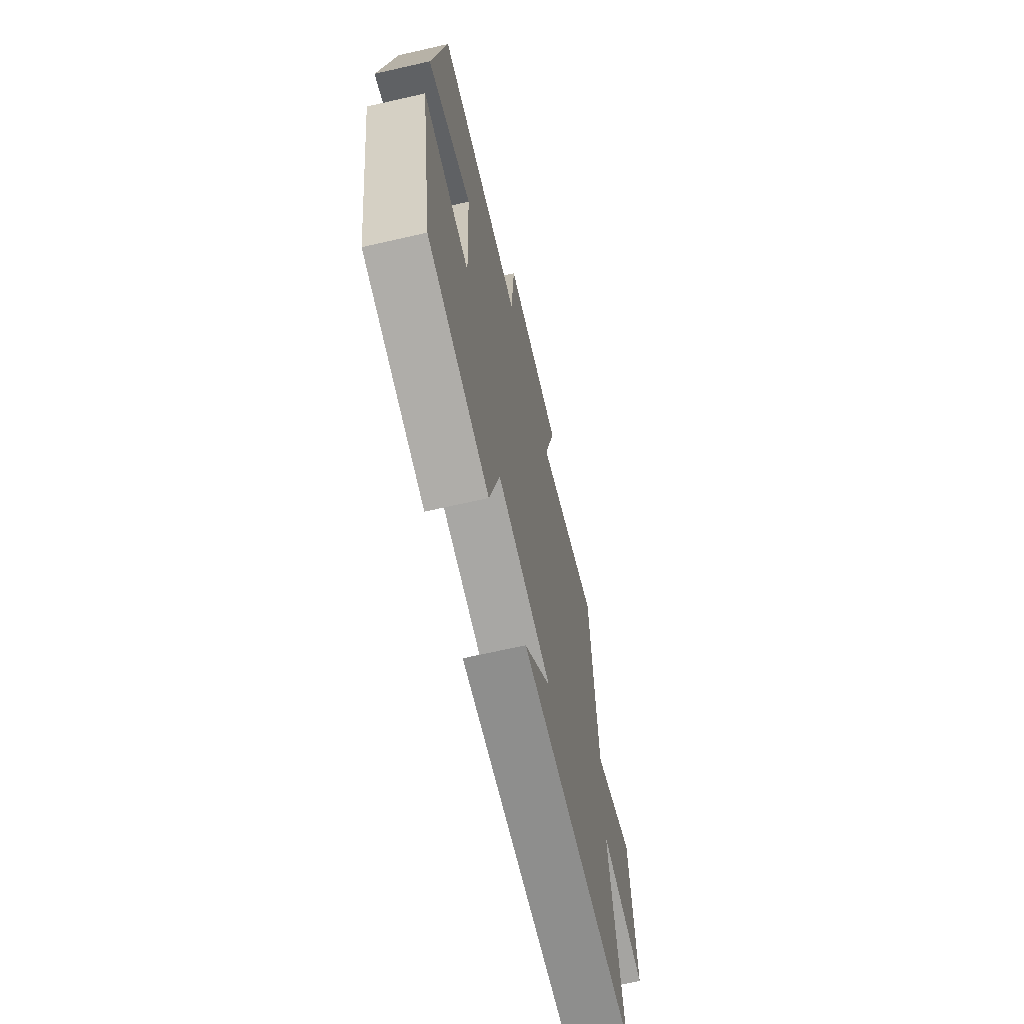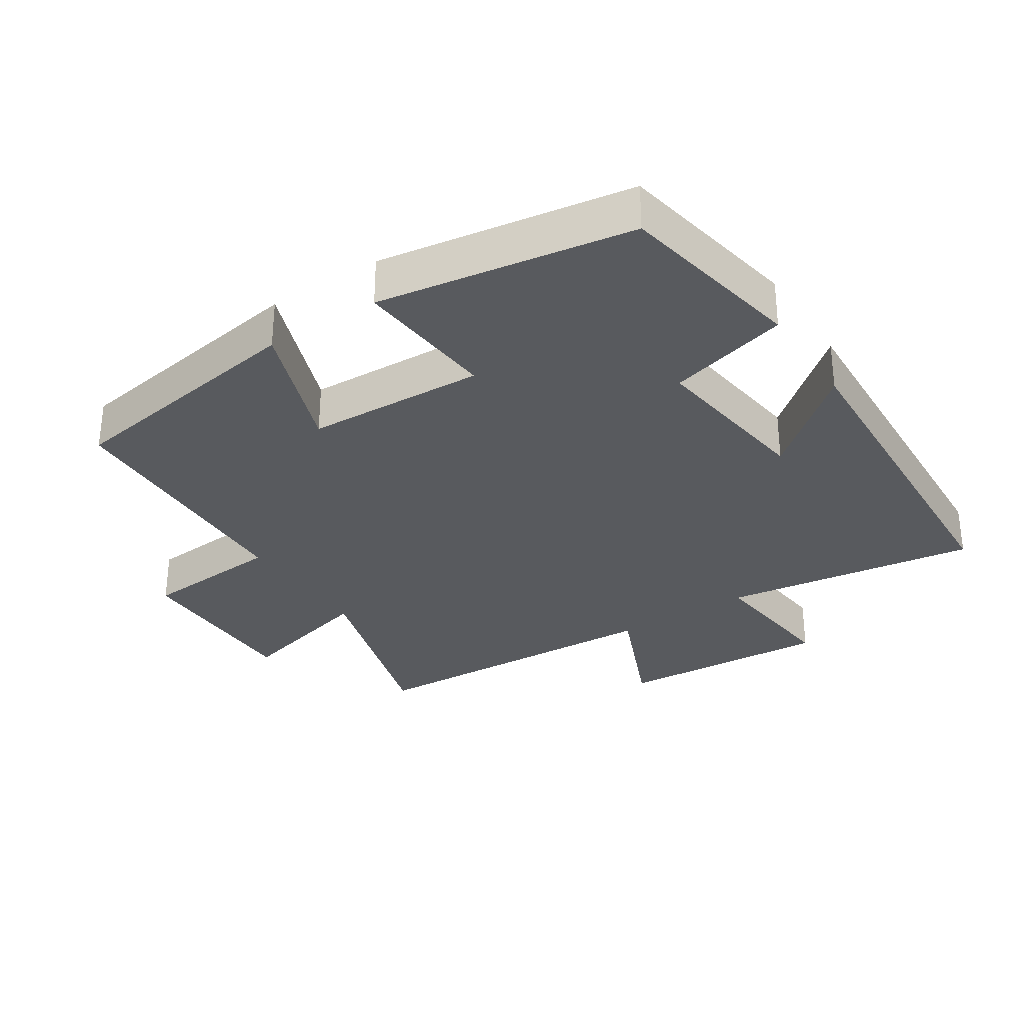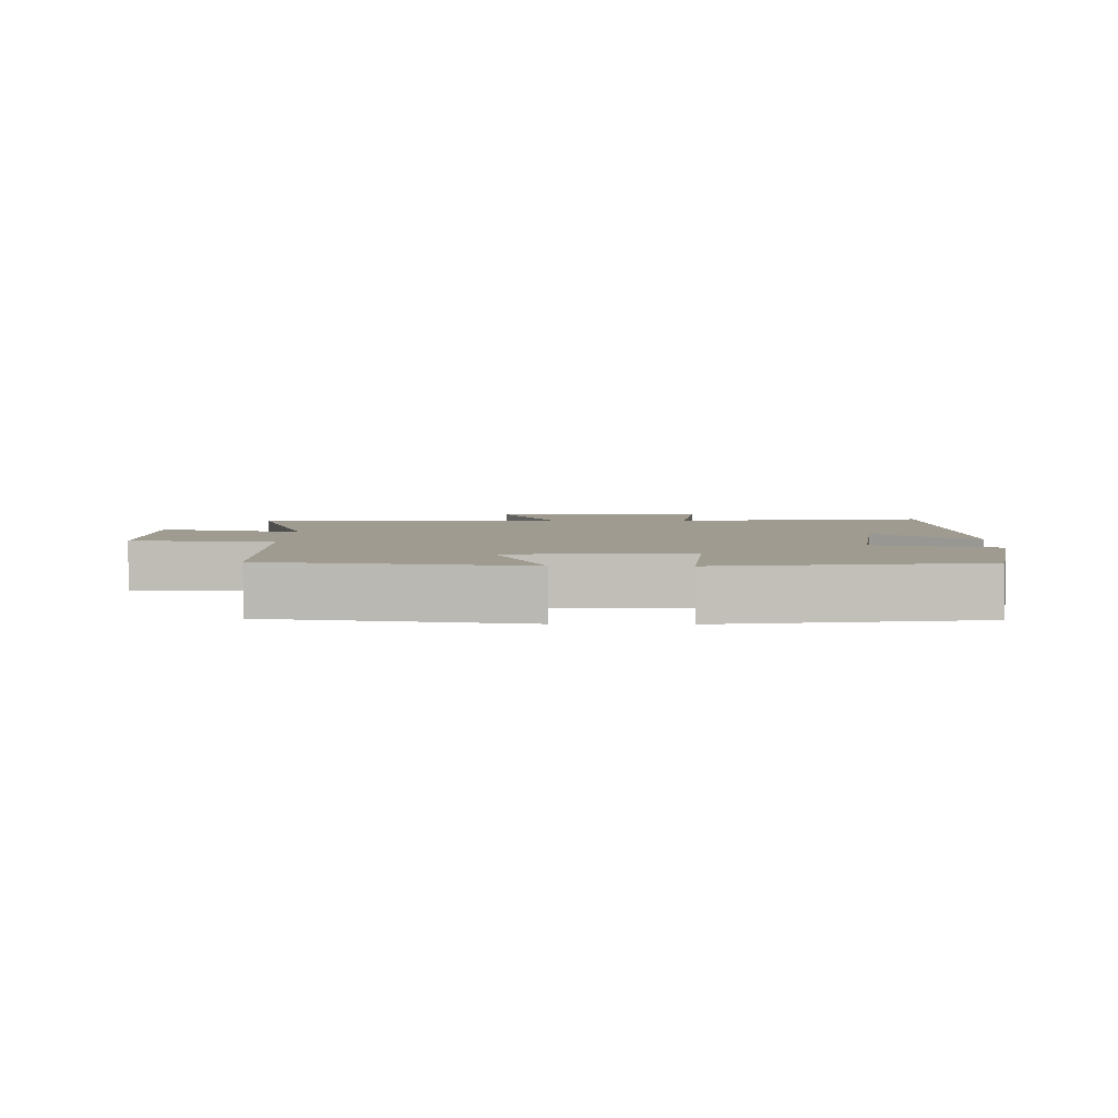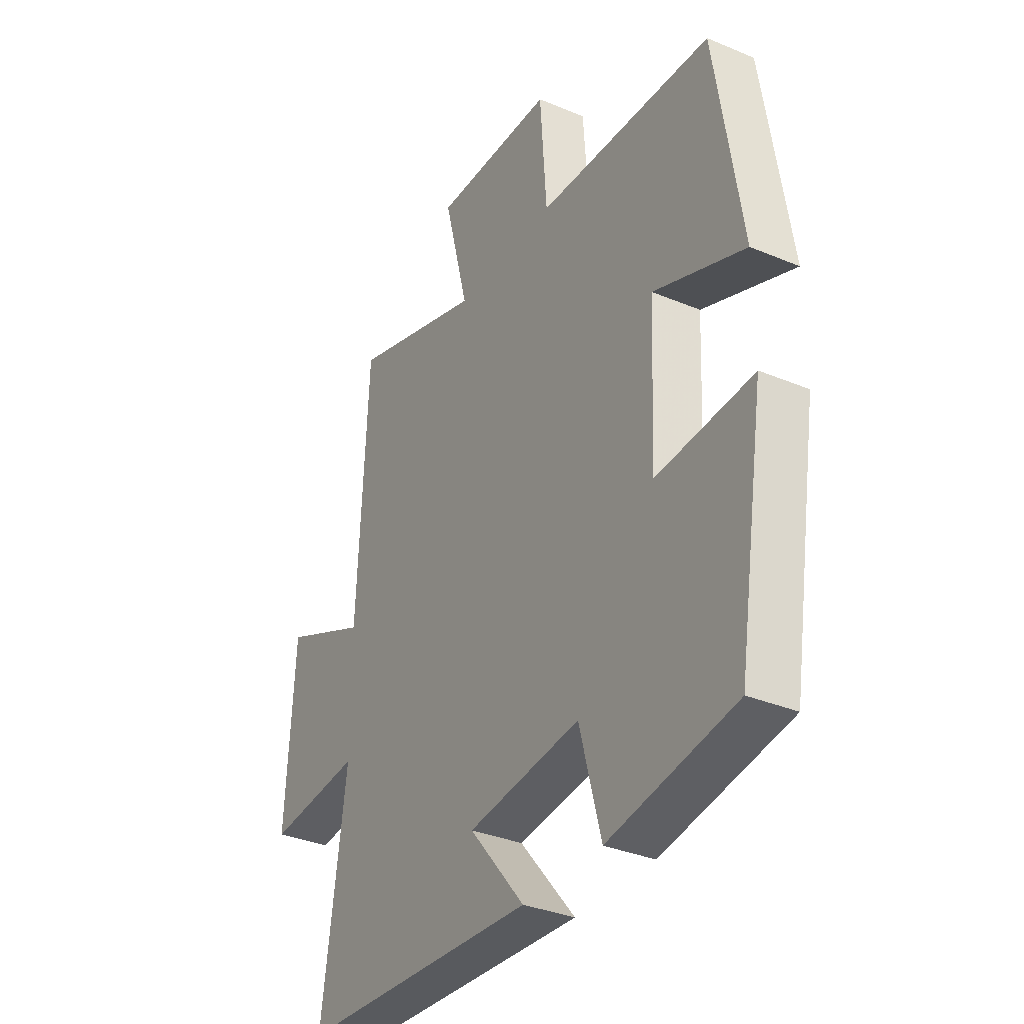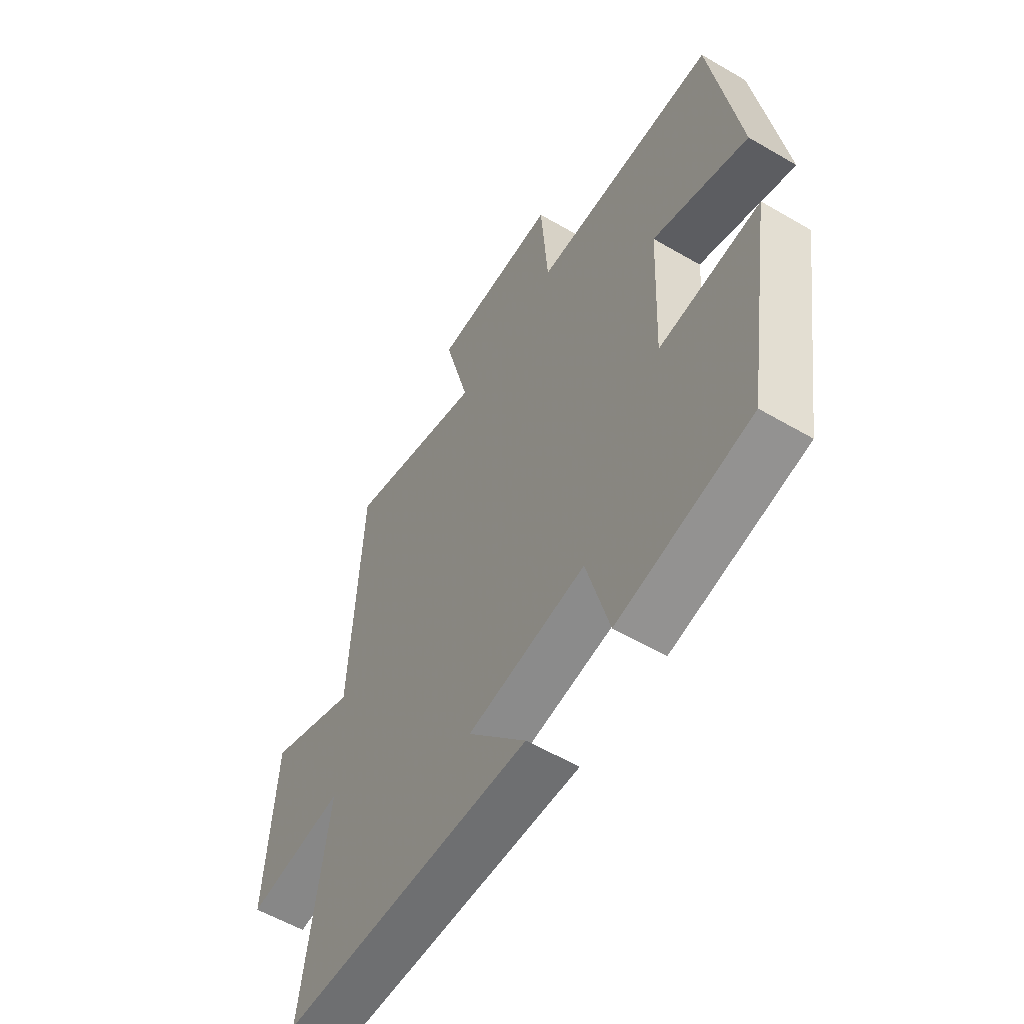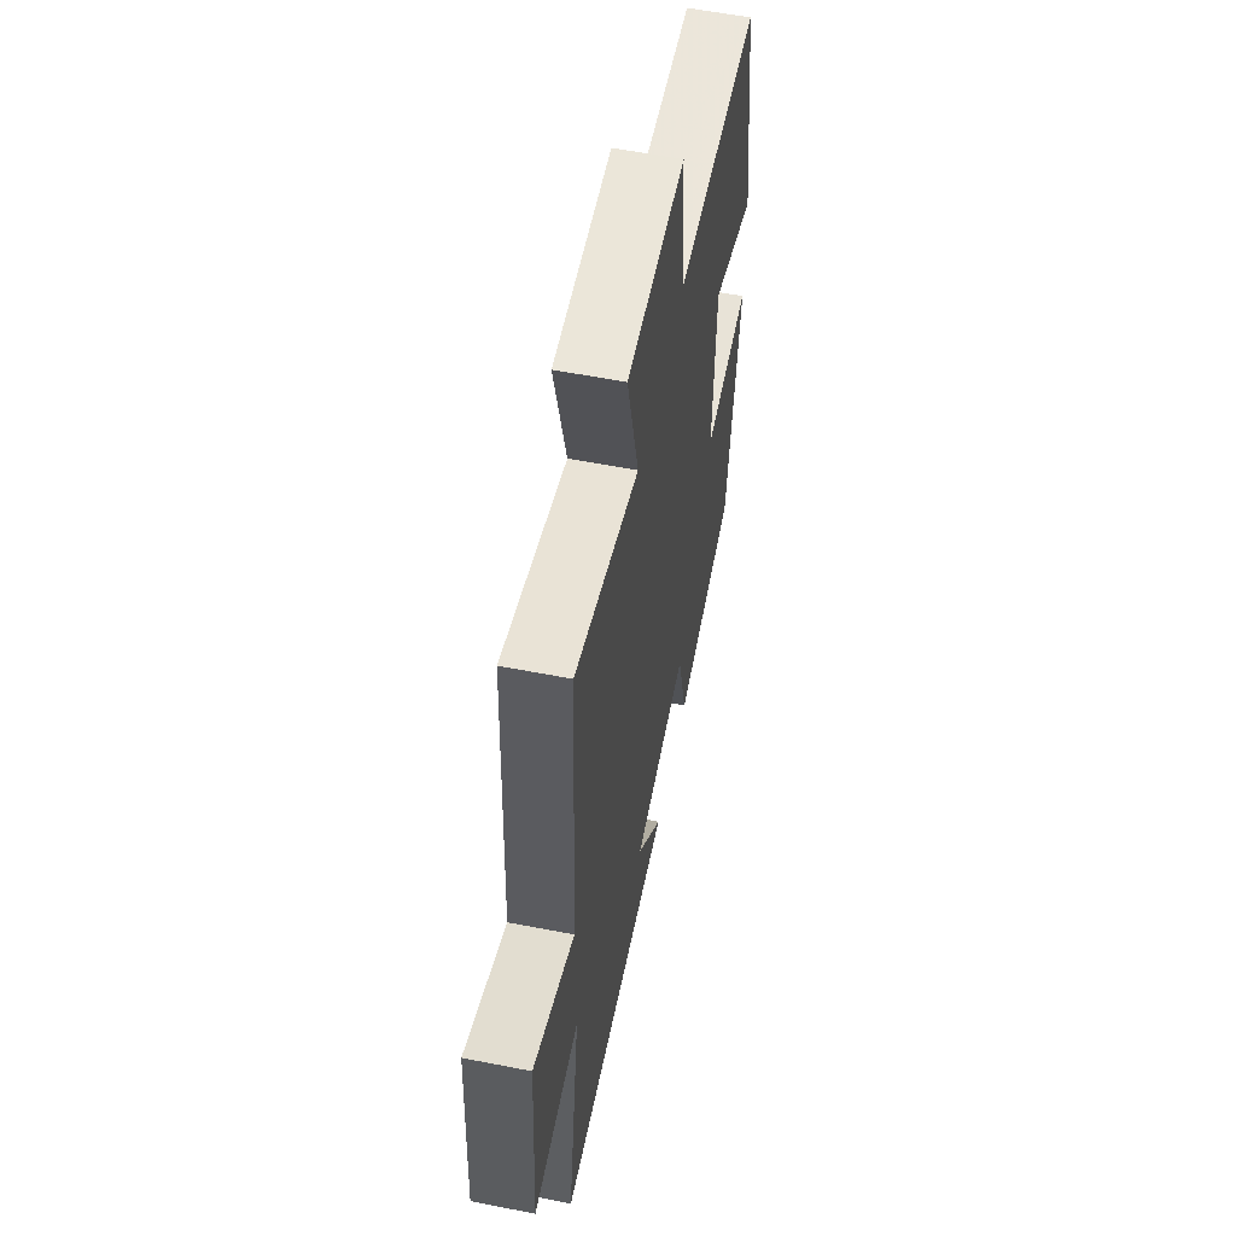
<metadata>
{"format":"obj","ext":"obj","renderer":"f3d","projection":"perspective","resolution":1024,"background":"white","views":[{"elev":-67.8,"azim":102.9,"up":"+Z"},{"elev":-31.1,"azim":123.3,"up":"+Y"},{"elev":4.1,"azim":91.2,"up":"+Y"},{"elev":-33.8,"azim":60.2,"up":"+Z"},{"elev":-57.3,"azim":58.7,"up":"+Z"},{"elev":57.6,"azim":-78.5,"up":"+Z"}]}
</metadata>
<code>
v 0.439 0.07 -0.449
v 0.157 0.07 -0.5
v 0.109 0.07 -0.319
v -0.143 0.07 -0.351
v -0.019 0.07 -0.5
v -0.555 0.07 -0.471
v -0.5 0.07 -0.09
v -0.711 0.07 -0.111
v -0.691 0.07 0.209
v -0.5 0.07 0.126
v -0.477 0.07 0.59
v -0.18 0.07 0.5
v -0.235 0.07 0.714
v 0.035 0.07 0.712
v 0.05 0.07 0.5
v 0.442 0.07 0.484
v 0.5 0.07 0.107
v 0.297 0.07 0.183
v 0.285 0.07 -0.085
v 0.5 0.07 -0.069
v 0.439 0 -0.449
v 0.157 0 -0.5
v 0.109 0 -0.319
v -0.143 0 -0.351
v -0.019 0 -0.5
v -0.555 0 -0.471
v -0.5 0 -0.09
v -0.711 0 -0.111
v -0.691 0 0.209
v -0.5 0 0.126
v -0.477 0 0.59
v -0.18 0 0.5
v -0.235 0 0.714
v 0.035 0 0.712
v 0.05 0 0.5
v 0.442 0 0.484
v 0.5 0 0.107
v 0.297 0 0.183
v 0.285 0 -0.085
v 0.5 0 -0.069
f 1 2 3
f 20 1 3
f 19 20 3
f 18 19 3 4
f 15 16 17 18
f 15 18 4
f 12 13 14 15
f 12 15 4
f 10 11 12 4
f 7 8 9 10
f 7 10 4
f 4 5 6 7
f 23 22 21
f 23 21 40
f 23 40 39
f 24 23 39 38
f 38 37 36 35
f 24 38 35
f 35 34 33 32
f 24 35 32
f 24 32 31 30
f 30 29 28 27
f 24 30 27
f 27 26 25 24
f 1 21 22 2
f 2 22 23 3
f 3 23 24 4
f 4 24 25 5
f 5 25 26 6
f 6 26 27 7
f 7 27 28 8
f 8 28 29 9
f 9 29 30 10
f 10 30 31 11
f 11 31 32 12
f 12 32 33 13
f 13 33 34 14
f 14 34 35 15
f 15 35 36 16
f 16 36 37 17
f 17 37 38 18
f 18 38 39 19
f 19 39 40 20
f 20 40 21 1

</code>
